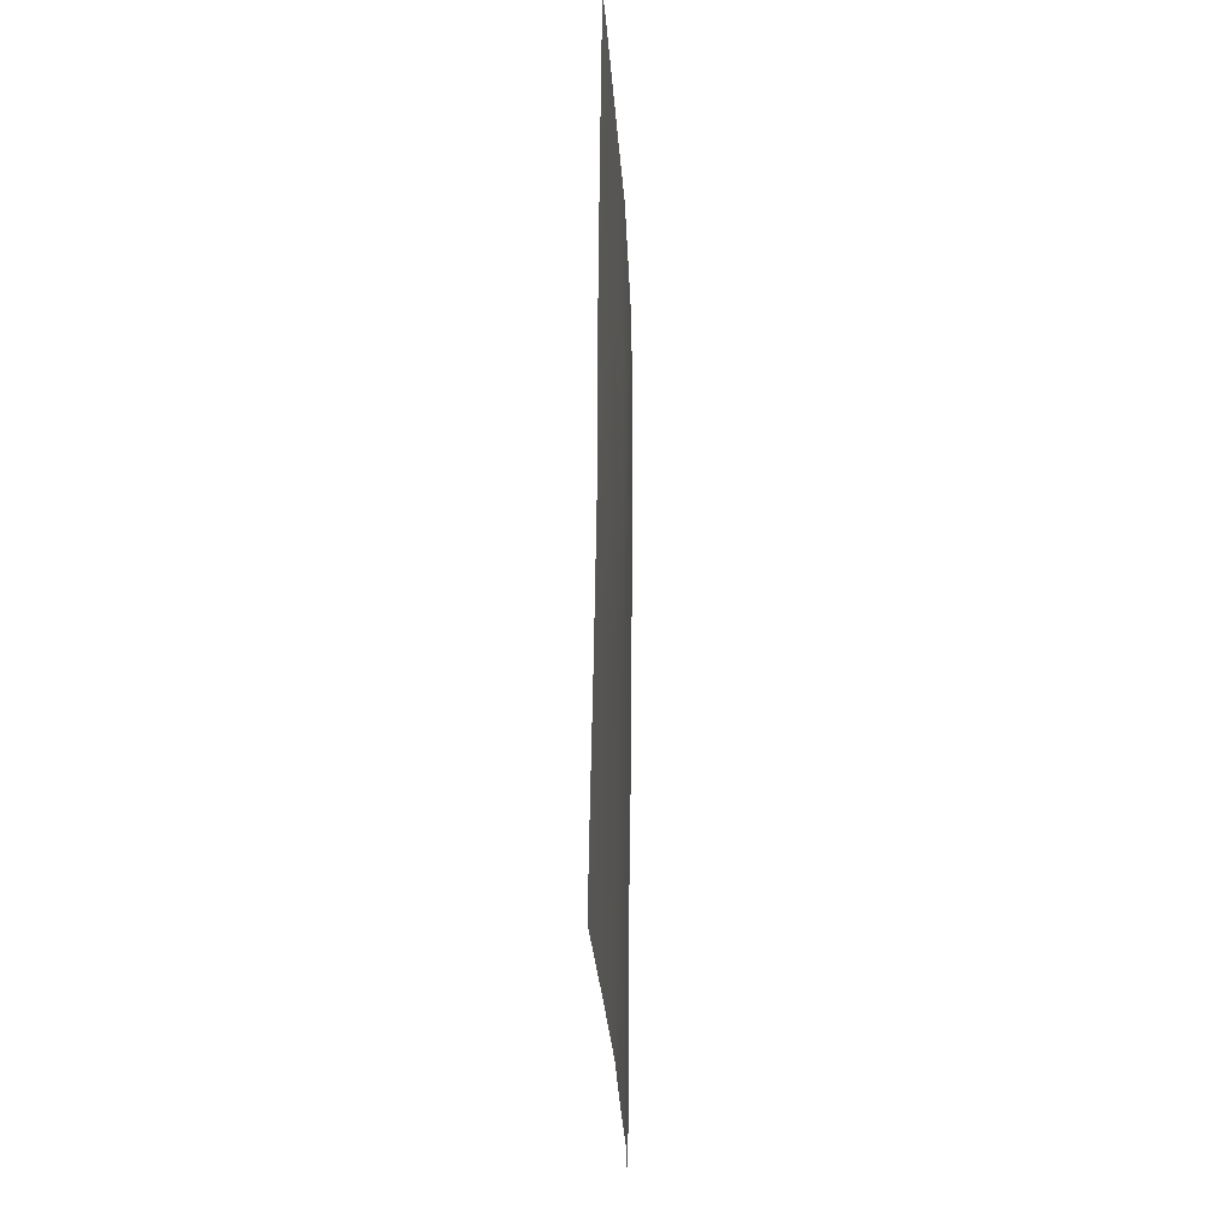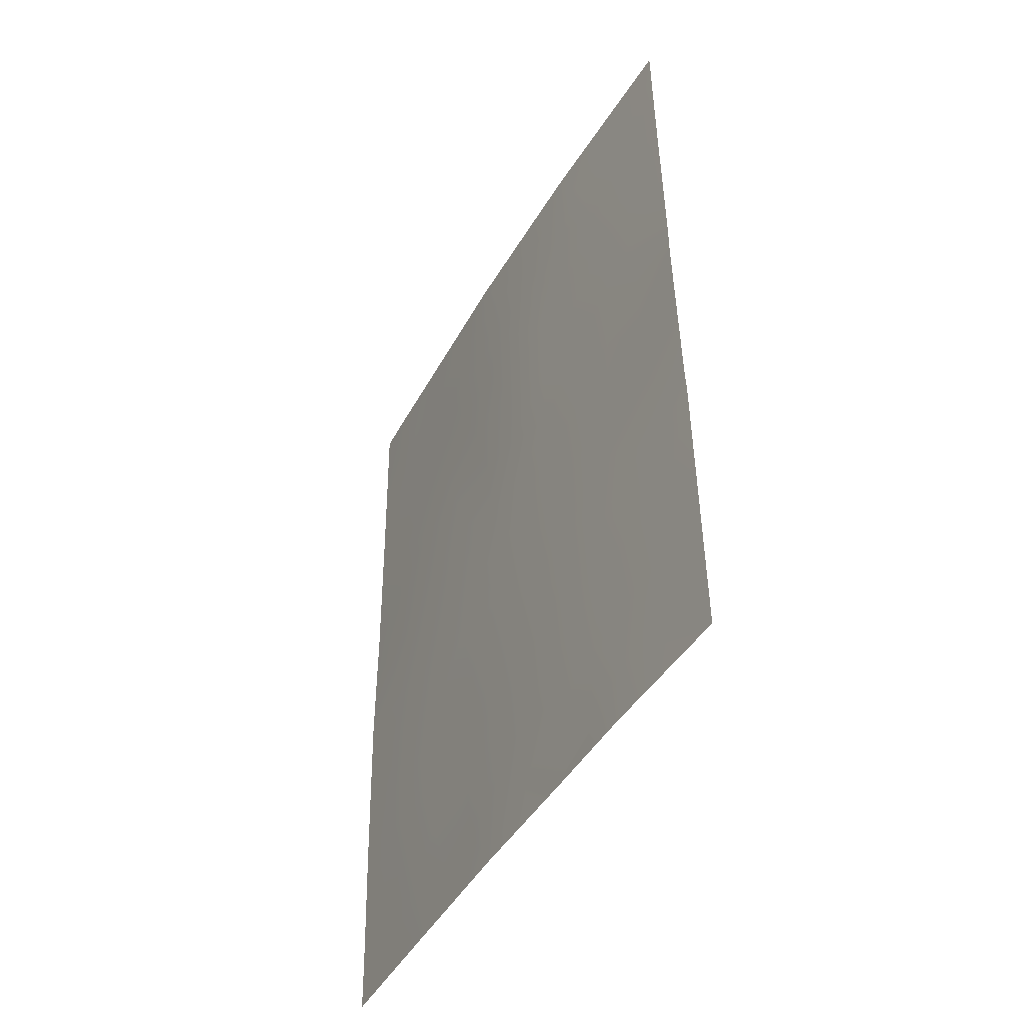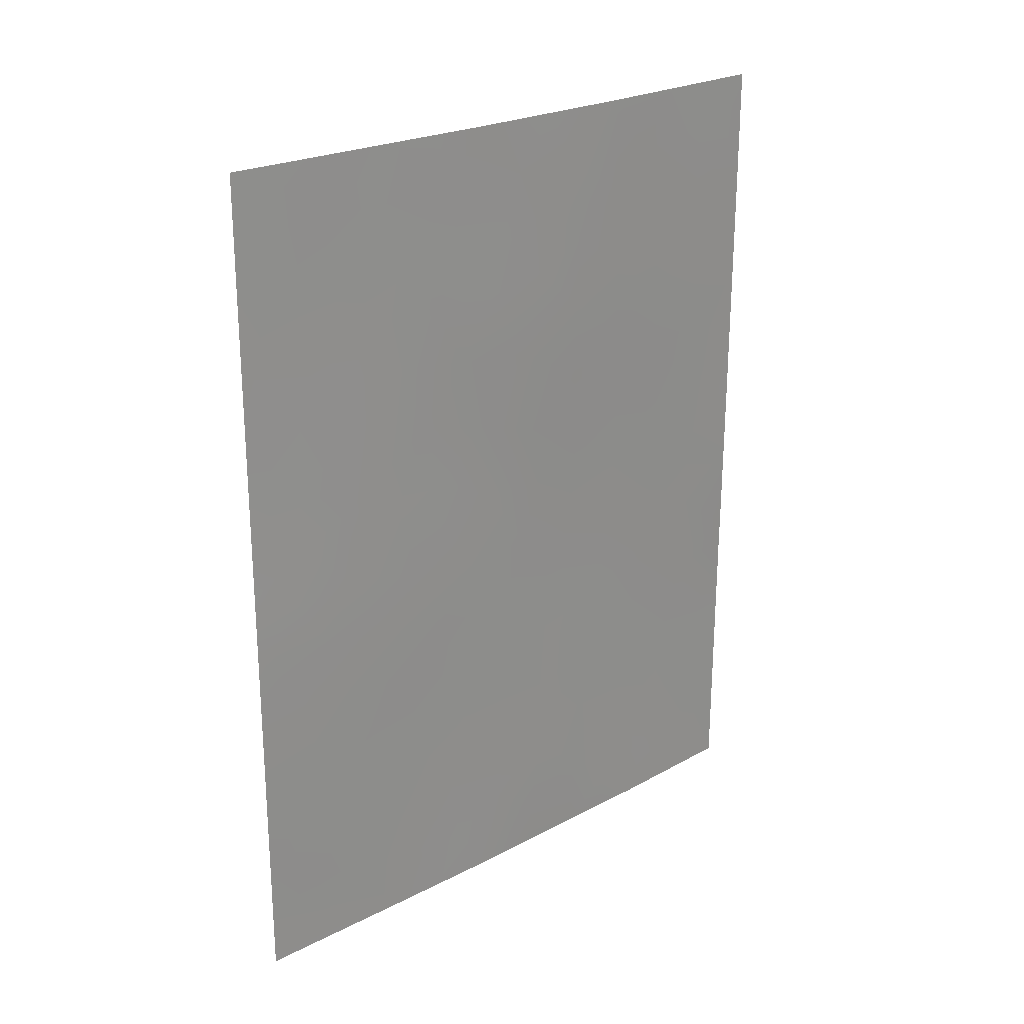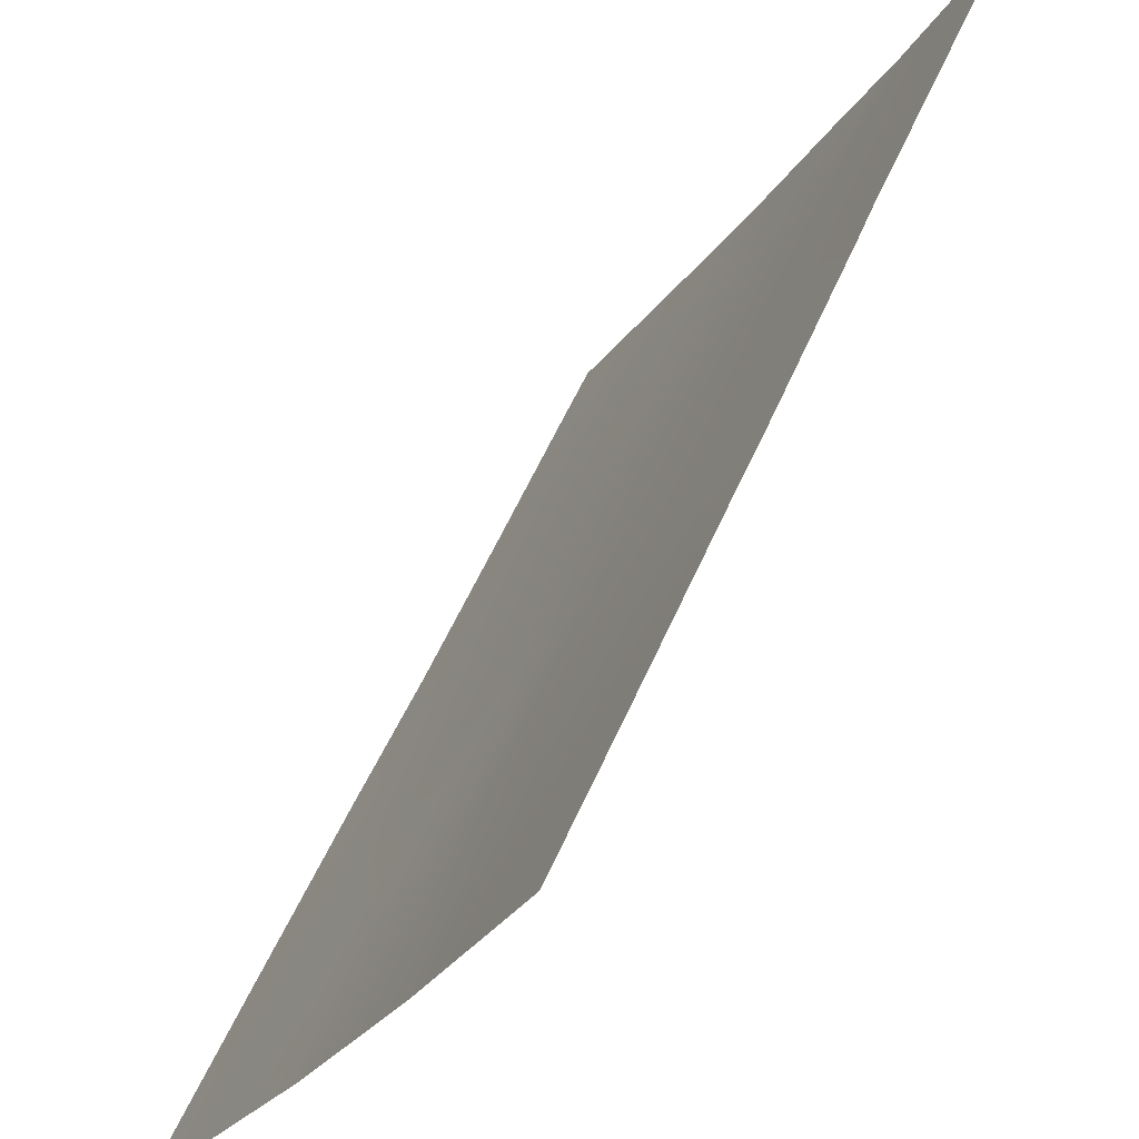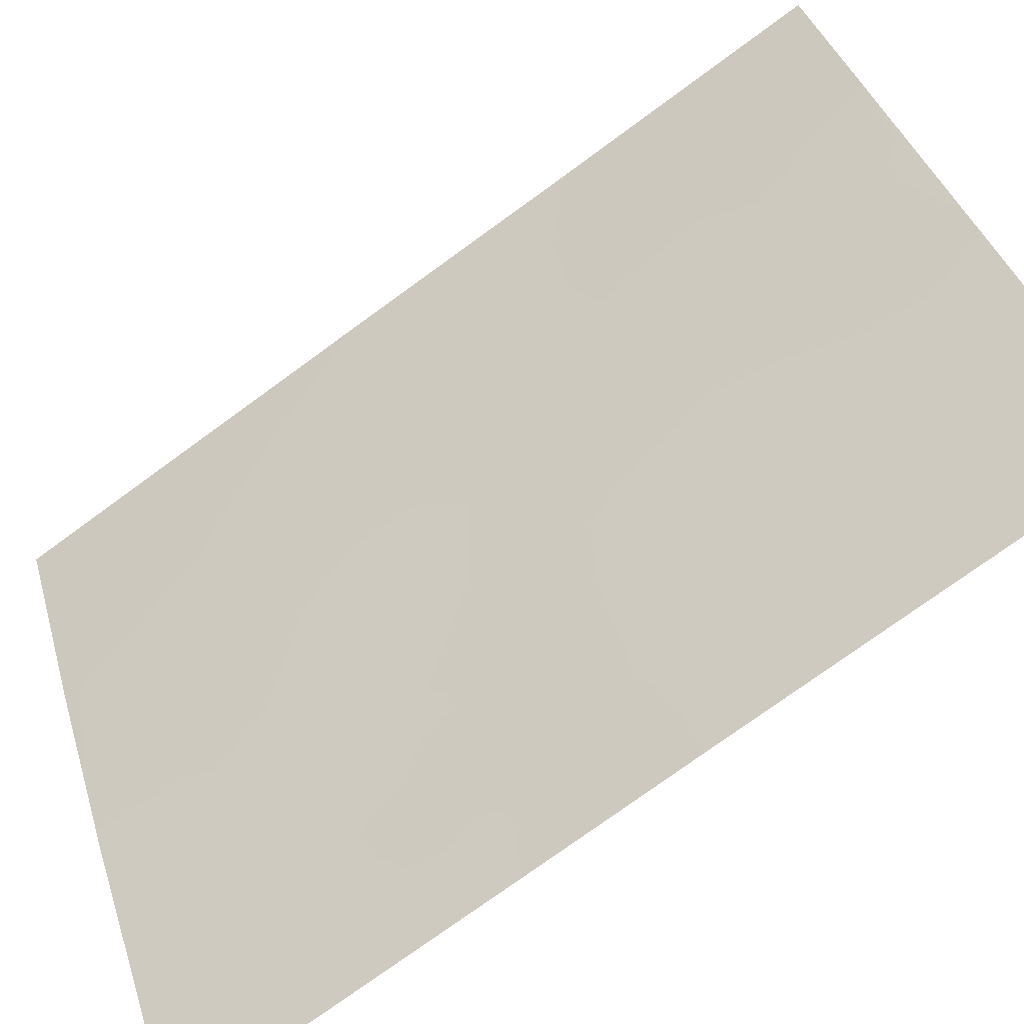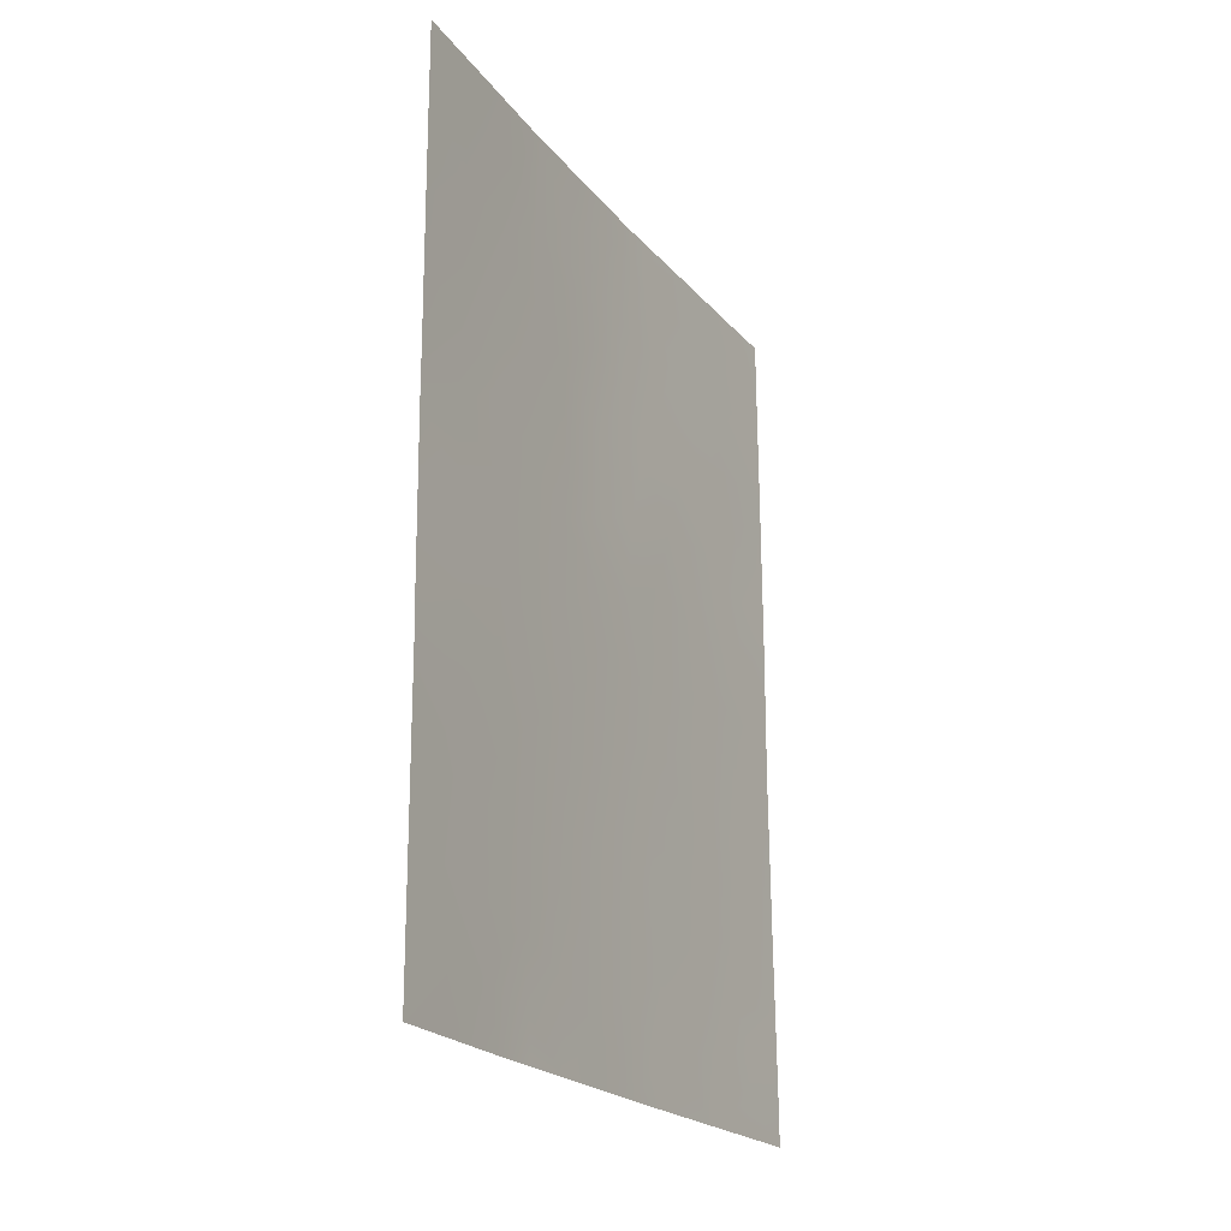
<metadata>
{"format":"obj","ext":"obj","renderer":"f3d","projection":"perspective","resolution":1024,"background":"white","views":[{"elev":-29.1,"azim":-25.7,"up":"+Z"},{"elev":-45.3,"azim":123.3,"up":"+Z"},{"elev":23.7,"azim":20.2,"up":"+Z"},{"elev":51.5,"azim":22.7,"up":"+Y"},{"elev":-74.9,"azim":126.4,"up":"+Y"},{"elev":-21.2,"azim":179.0,"up":"+Z"}]}
</metadata>
<code>
v -90.58 57.43 -41.47
v -89.71 59.08 -40.47
v -89.73 58.98 -38
v -88.53 61.49 -42.97
v -88.55 61.52 -45.53
v -88.93 60.73 -43.77
v -89.49 59.73 -50
v -90.16 58.49 -50
v -89.26 60.17 -48.29
v -92.98 53.21 -44.87
v -92.69 53.62 -38
v -90.85 57.12 -47.74
v -93.02 53.28 -49.24
v -93 53.24 -47.22
v -91.35 56.11 -43.86
v -91.03 56.84 -50
v -91.97 55.17 -50
v -88.53 61.49 -42.38
v -92.96 53.17 -38
v -90.97 56.65 -38
v -92.98 53.19 -40.61
v -88.56 61.55 -48.23
v -88.57 61.56 -50
v -93.03 53.29 -50
v -88.51 61.46 -39.04
v -88.51 61.45 -38
v -88.68 61.11 -38
v -88.55 61.53 -45.94
v -89.01 60.62 -46.04
v -88.51 61.46 -40.14
v -92.99 53.21 -42.97
v -89.7 59.18 -42.61
v -91.92 55.1 -45.14
v -90.84 57.09 -45.55
v -91.69 55.38 -38
v -91.69 55.45 -41.22
v -91.16 56.36 -39.73
v -90.48 57.72 -43.64
v -90.35 57.82 -39.45
v -89.96 58.77 -46.78
v -90.12 58.52 -48.85
v -89.8 59.04 -44.77
v -88.54 61.5 -44.25
v -89.82 59.11 -50
v -89.77 59.18 -49.41
v -92.72 53.6 -38.85
v -92.36 54.24 -38.84
v -91.75 55.44 -46.08
v -91.27 56.32 -46.33
v -91.41 56.04 -45.35
v -92.54 54.13 -49.53
v -92.17 54.77 -49.04
v -92.62 53.96 -48.85
v -93.01 53.26 -48.23
v -91.5 56 -50
v -91.29 56.36 -49.27
v -91.7 55.63 -49.19
v -92.97 53.18 -39.31
v -91.86 55.11 -38.8
v -91.6 55.59 -39.61
v -88.91 60.73 -42.72
v -89.31 59.93 -42.13
v -92.5 54.23 -50
v -92.64 53.83 -45.68
v -92.22 54.59 -45.87
v -92.43 54.2 -45
v -90.59 57.67 -50
v -90.55 57.72 -49.32
v -90.48 57.83 -48.26
v -90.92 57.02 -48.81
v -88.56 61.54 -47.08
v -88.79 61.07 -47.11
v -90.04 58.65 -47.81
v -90.42 57.93 -47.21
v -89.43 59.79 -45.36
v -89.89 58.9 -45.78
v -89.51 59.65 -46.42
v -88.93 60.61 -38.71
v -88.93 60.62 -39.56
v -89.48 59.5 -38.82
v -89.73 59.01 -39.34
v -89.34 59.81 -40
v -90.12 58.26 -38.83
v -90.06 58.4 -39.93
v -91.21 56.46 -47.28
v -91.63 55.69 -47.29
v -91.35 56.24 -48.32
v -90.35 57.82 -38
v -90.62 57.31 -38.75
v -91.24 56.2 -38.79
v -90.77 57.07 -39.56
v -92.16 54.65 -44.14
v -91.62 55.64 -44.45
v -89.2 60.05 -38
v -90.54 57.57 -42.74
v -90.12 58.4 -43.14
v -90.12 58.34 -42.05
v -88.52 61.47 -41.26
v -88.91 60.69 -41.71
v -92.98 53.21 -43.92
v -92.63 53.82 -44.28
v -92.6 53.88 -43.47
v -92.54 53.97 -41.47
v -92.09 54.76 -42.04
v -92.4 54.2 -40.56
v -92.5 54.13 -47.45
v -92.57 53.99 -46.53
v -92.98 53.2 -41.79
v -92.58 53.91 -42.5
v -92.99 53.22 -46.04
v -89.36 59.98 -49.21
v -89.69 59.34 -48.49
v -90.82 57.15 -46.69
v -90.37 57.99 -46.18
v -90.63 57.45 -44.49
v -90.92 56.89 -43.59
v -91.12 56.55 -44.58
v -92.19 54.5 -38
v -89.71 59.12 -41.53
v -90.1 58.34 -40.95
v -91.89 55.09 -40.42
v -90.89 56.85 -40.47
v -91.39 55.97 -40.43
v -91.16 56.41 -41.34
v -91.76 55.36 -43.28
v -92.17 54.62 -43.08
v -91.33 56.02 -38
v -91.87 55.3 -48.34
v -91 56.74 -42.43
v -92.03 54.97 -47.61
v -92.09 54.84 -46.78
v -89.73 59.16 -43.7
v -90.17 58.33 -44.18
v -89.36 59.89 -44.29
v -90.44 57.67 -40.31
v -90.29 58.13 -45.18
v -88.88 60.92 -48.19
v -88.94 60.82 -49.14
v -88.56 61.55 -49.12
v -89.6 59.49 -47.48
v -89.17 60.32 -47.23
v -88.92 60.65 -40.64
v -89.32 59.86 -41.07
v -89.03 60.64 -50
v -88.98 60.66 -44.87
v -92.37 54.39 -48.25
v -91.36 56.09 -43.09
v -89.3 59.98 -43.22
v -91.52 55.77 -42.18
v -92.58 53.86 -39.67
v -92.12 54.67 -39.68
v -92.14 54.66 -41.14
f 145 43 6
f 44 7 45
f 48 49 50
f 51 52 53
f 55 56 57
f 21 150 58
f 90 59 60
f 6 4 61
f 148 61 62
f 63 17 51
f 25 26 27
f 64 65 66
f 16 67 68
f 68 69 70
f 22 71 72
f 28 5 29
f 69 73 74
f 75 76 77
f 80 81 82
f 83 39 81
f 85 86 87
f 88 89 83
f 90 91 89
f 92 93 125
f 94 80 78
f 95 96 97
f 98 142 99
f 100 101 102
f 103 104 152
f 108 109 103
f 110 107 64
f 111 112 45
f 113 74 114
f 115 116 117
f 118 47 59
f 113 49 85
f 97 119 120
f 56 70 87
f 121 151 105
f 122 123 124
f 121 123 60
f 52 57 128
f 106 130 131
f 86 130 128
f 131 48 65
f 132 96 133
f 132 134 148
f 126 149 104
f 129 149 147
f 109 102 126
f 91 122 135
f 120 84 135
f 101 66 92
f 114 76 136
f 137 138 139
f 112 140 73
f 77 140 141
f 62 143 119
f 111 144 138
f 72 141 137
f 82 143 142
f 134 75 145
f 136 133 115
f 117 93 50
f 6 43 4
f 8 45 41
f 45 8 44
f 11 46 47
f 47 46 150
f 33 48 50
f 48 86 49
f 50 49 34
f 13 51 53
f 51 17 52
f 53 52 146
f 106 14 54
f 53 54 13
f 17 55 57
f 55 16 56
f 57 56 87
f 11 19 46
f 58 46 19
f 37 90 60
f 90 35 59
f 60 59 151
f 61 4 18
f 32 148 62
f 62 61 99
f 24 51 13
f 51 24 63
f 10 64 66
f 64 107 65
f 66 65 33
f 67 8 68
f 41 68 8
f 16 68 70
f 68 41 69
f 70 69 12
f 71 28 72
f 29 72 28
f 12 69 74
f 69 41 73
f 74 73 40
f 29 75 77
f 75 42 76
f 77 76 40
f 25 78 79
f 78 25 27
f 79 80 82
f 82 81 2
f 3 83 81
f 81 39 84
f 81 84 2
f 12 85 87
f 3 88 83
f 88 20 89
f 83 89 39
f 20 90 89
f 90 37 91
f 89 91 39
f 92 33 93
f 125 93 15
f 27 94 78
f 94 3 80
f 78 80 79
f 1 95 97
f 95 38 96
f 97 96 32
f 18 98 99
f 98 30 142
f 31 100 102
f 100 10 101
f 102 101 92
f 14 106 107
f 21 108 103
f 108 31 109
f 103 109 104
f 10 110 64
f 110 14 107
f 79 30 25
f 7 111 45
f 111 9 112
f 45 112 41
f 34 113 114
f 113 12 74
f 114 74 40
f 34 115 117
f 115 38 116
f 117 116 15
f 35 118 59
f 118 11 47
f 59 47 151
f 12 113 85
f 113 34 49
f 85 49 86
f 1 97 120
f 97 32 119
f 120 119 2
f 61 18 99
f 56 16 70
f 87 70 12
f 103 152 105
f 1 122 124
f 122 37 123
f 124 123 36
f 151 121 60
f 121 36 123
f 60 123 37
f 15 147 125
f 125 149 126
f 125 126 92
f 20 127 90
f 127 35 90
f 146 52 128
f 52 17 57
f 128 57 87
f 107 106 131
f 106 146 130
f 131 130 86
f 87 86 128
f 128 130 146
f 107 131 65
f 131 86 48
f 65 48 33
f 42 132 133
f 132 32 96
f 133 96 38
f 32 132 148
f 132 42 134
f 38 95 116
f 129 124 149
f 104 109 126
f 109 31 102
f 126 102 92
f 39 91 135
f 91 37 122
f 135 122 1
f 1 120 135
f 120 2 84
f 135 84 39
f 101 10 66
f 92 66 33
f 34 114 136
f 114 40 76
f 136 76 42
f 22 137 139
f 137 9 138
f 139 138 23
f 41 112 73
f 112 9 140
f 73 140 40
f 29 77 141
f 77 40 140
f 141 140 9
f 142 30 79
f 32 62 119
f 62 99 143
f 119 143 2
f 9 111 138
f 111 7 144
f 138 144 23
f 22 72 137
f 72 29 141
f 137 141 9
f 79 82 142
f 82 2 143
f 142 143 99
f 6 134 145
f 134 42 75
f 145 75 29
f 34 136 115
f 136 42 133
f 115 133 38
f 145 5 43
f 5 145 29
f 34 117 50
f 117 15 93
f 50 93 33
f 146 54 53
f 150 46 58
f 129 95 1
f 146 106 54
f 148 6 61
f 21 103 105
f 36 149 124
f 124 129 1
f 148 134 6
f 125 147 149
f 104 149 36
f 116 147 15
f 151 150 105
f 47 150 151
f 105 150 21
f 129 147 116
f 95 129 116
f 152 104 36
f 121 152 36
f 152 121 105
f 80 3 81

</code>
